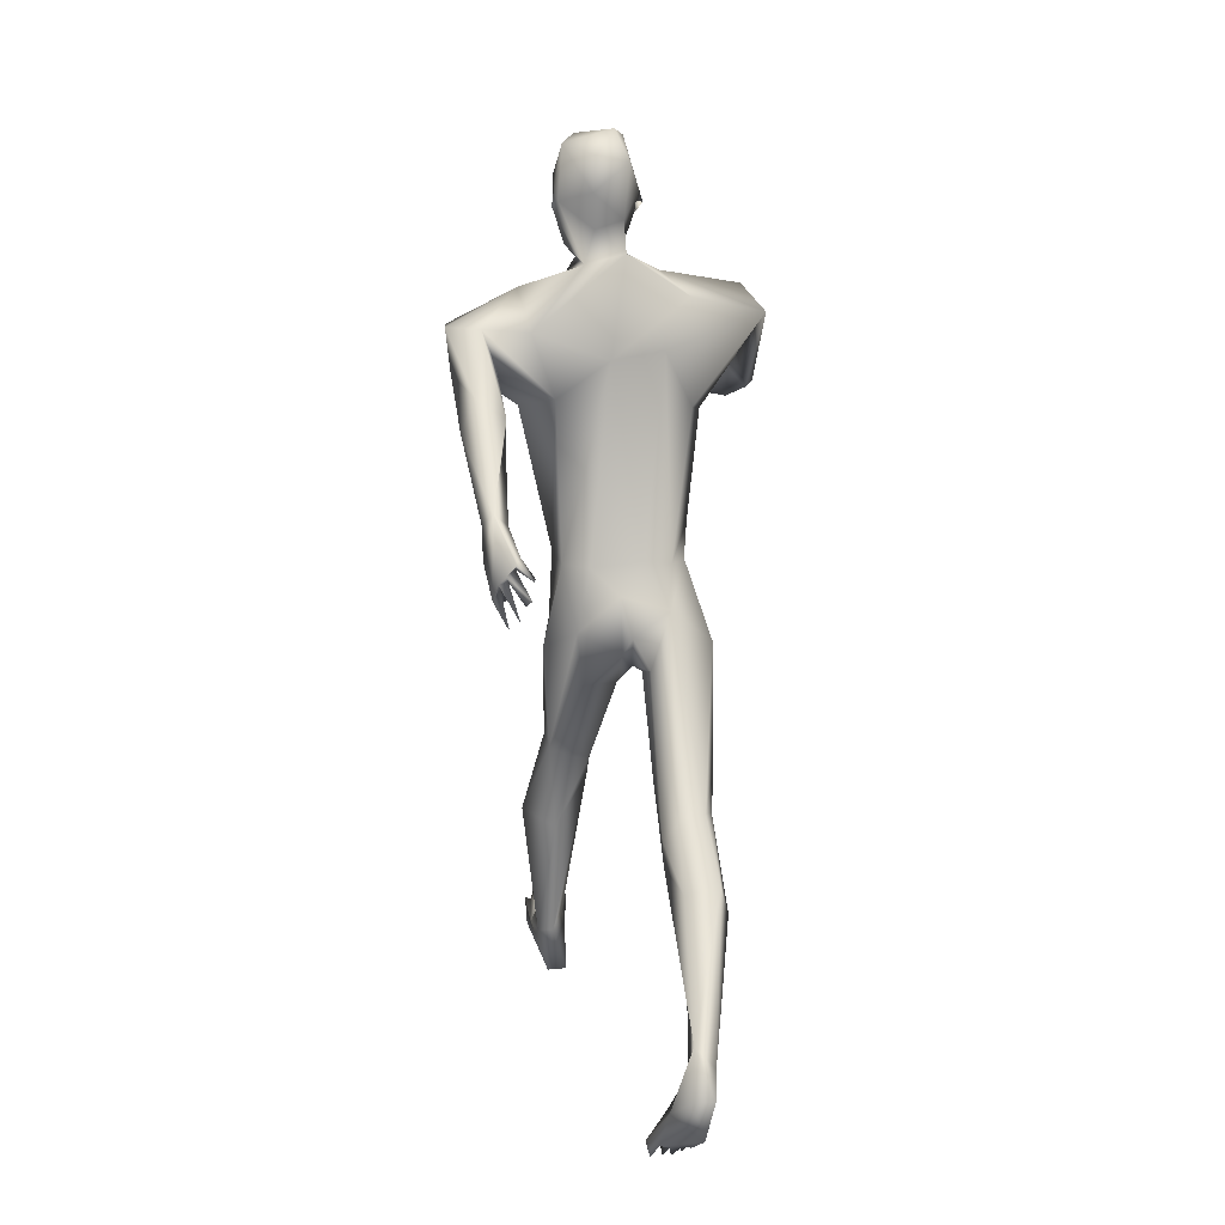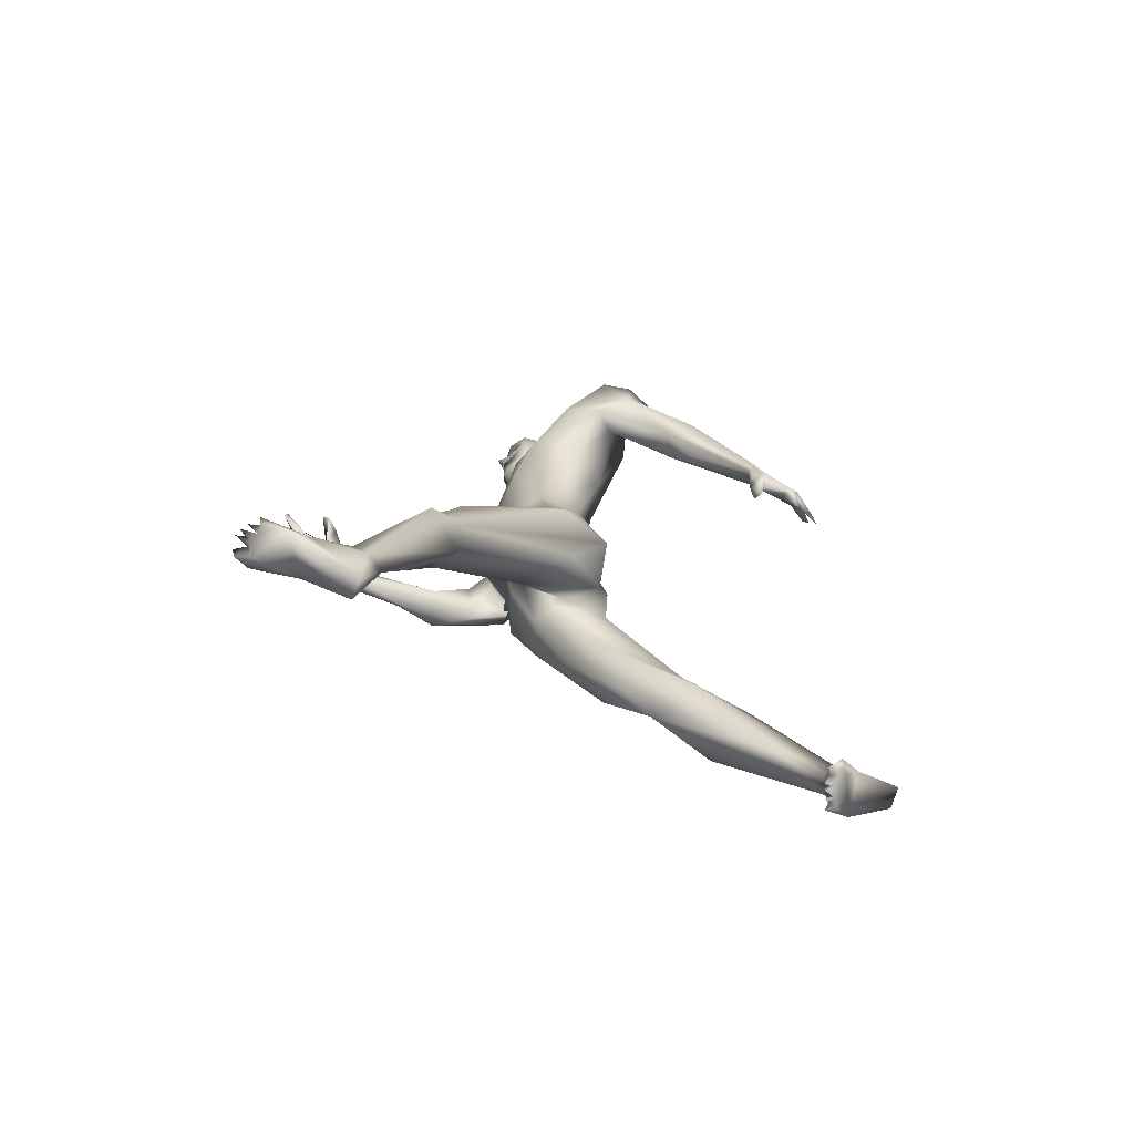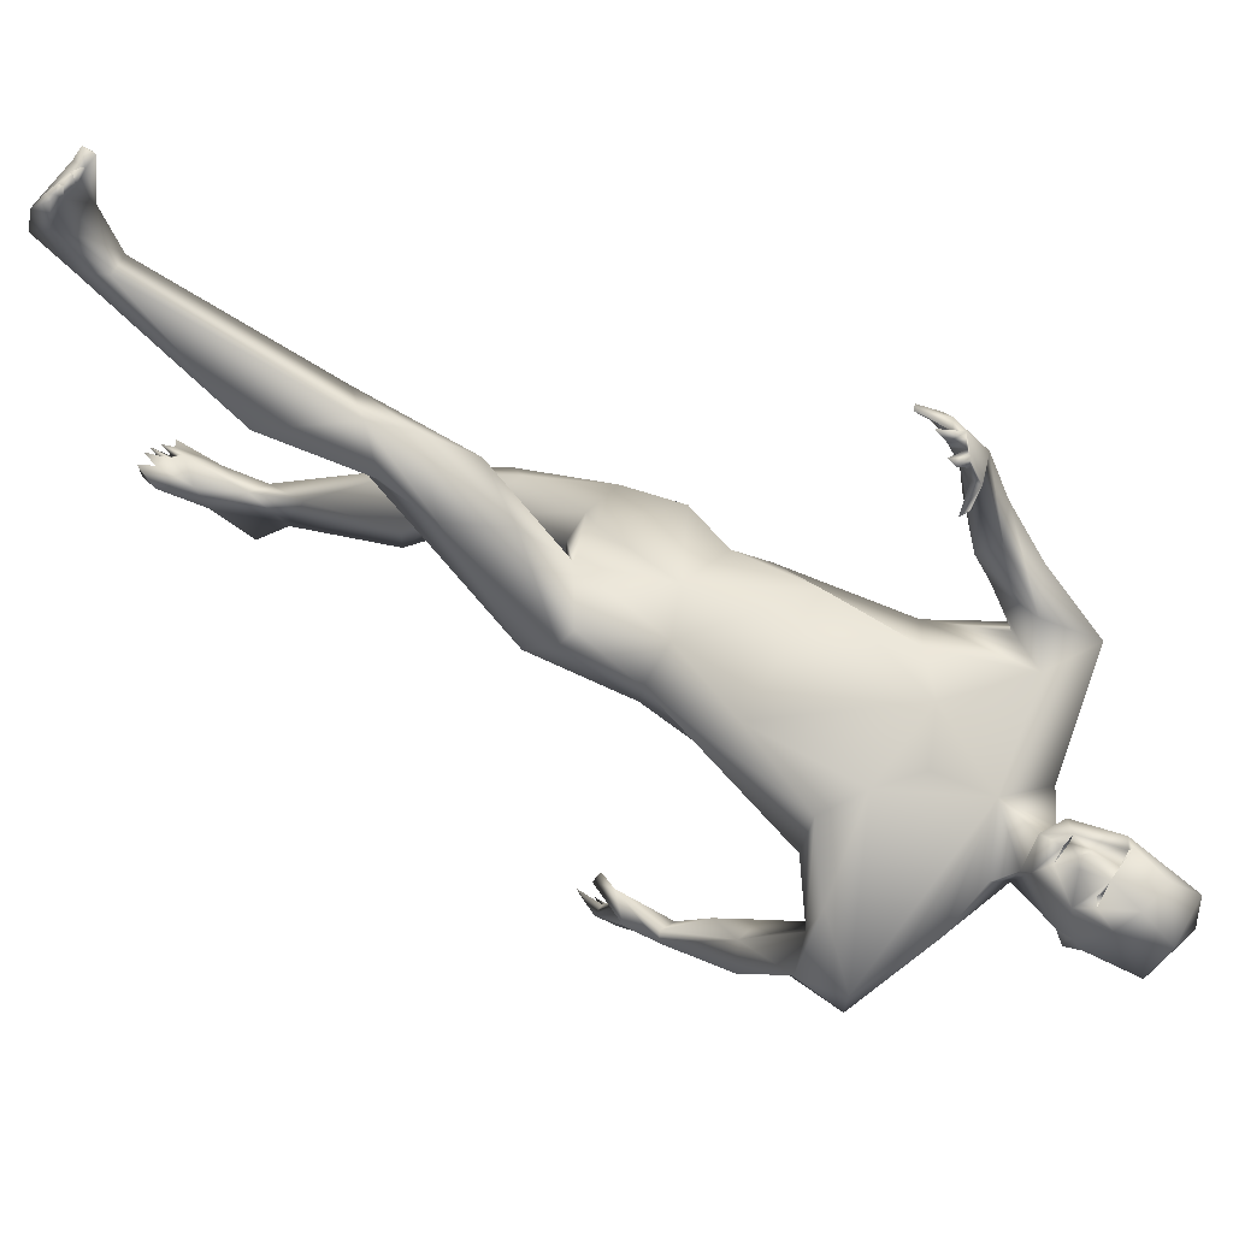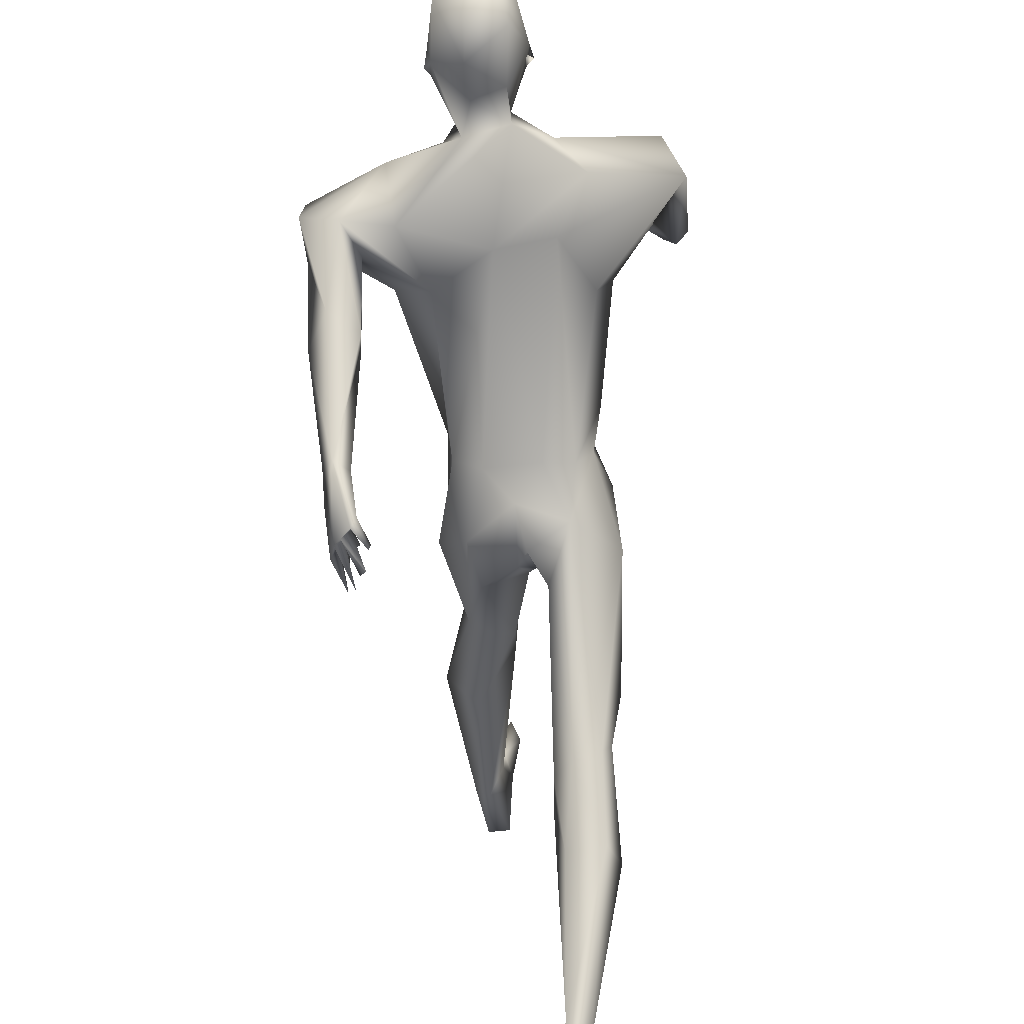
<metadata>
{"format":"obj","ext":"obj","renderer":"f3d","projection":"perspective","resolution":1024,"background":"white","views":[{"elev":13.9,"azim":171.0,"up":"+Y"},{"elev":-76.7,"azim":72.6,"up":"+Y"},{"elev":65.8,"azim":121.9,"up":"+Z"},{"elev":-64.1,"azim":-177.7,"up":"+Z"}]}
</metadata>
<code>
o 1-base_1-base.008
v 0.3142 1.233 -1.536
v 0.3321 1.233 -1.535
v 0.349 1.232 -1.534
v 0.3336 1.205 -1.529
v 0.3399 1.184 -1.526
v 0.3278 1.183 -1.533
v 0.3453 1.181 -1.527
v 0.3358 1.198 -1.531
v 0.3164 1.215 -1.558
v 0.3323 1.17 -1.541
v 0.3145 1.185 -1.601
v 0.3497 1.163 -1.595
v 0.3343 1.209 -1.6
v 0.3229 1.28 -1.531
v 0.343 1.156 -1.536
v 0.3082 1.169 -1.556
v 0.3035 1.162 -1.599
v 0.3264 1.154 -1.579
v 0.3152 1.103 -1.579
v 0.3025 1.161 -1.64
v 0.3154 1.318 -1.624
v 0.298 1.308 -1.583
v 0.3063 1.205 -1.645
v 0.3505 1.241 -1.673
v 0.301 1.277 -1.659
v 0.3092 1.236 -1.535
v 0.3329 1.245 -1.54
v 0.3227 1.221 -1.544
v 0.3209 1.24 -1.557
v 0.1917 1.079 -1.559
v 0.135 1.113 -1.554
v 0.3367 1.039 -1.549
v 0.1574 1.053 -1.529
v 0.1457 0.9963 -1.538
v 0.1724 1.045 -1.562
v 0.2207 1.107 -1.654
v 0.257 1.139 -1.626
v 0.3285 1.03 -1.68
v 0.1098 1.079 -1.6
v 0.2575 1.041 -1.675
v 0.1147 1.034 -1.51
v 0.1496 1.03 -1.604
v 0.1175 0.9675 -1.513
v 0.1025 0.9742 -1.49
v 0.143 0.9983 -1.456
v 0.2405 0.976 -1.528
v 0.2808 1.014 -1.531
v 0.2348 0.8653 -1.538
v 0.1885 0.9656 -1.259
v 0.1755 0.9549 -1.256
v 0.1935 0.965 -1.231
v 0.2119 0.9619 -1.224
v 0.2101 0.9512 -1.22
v 0.1964 0.9294 -1.21
v 0.1896 0.9412 -1.236
v 0.1567 0.9305 -1.253
v 0.1628 0.9225 -1.264
v 0.168 0.9362 -1.256
v 0.1781 0.9042 -1.222
v 0.1864 0.91 -1.218
v 0.1658 0.8967 -1.247
v 0.151 0.9191 -1.264
v 0.1591 0.9158 -1.274
v 0.174 0.8998 -1.244
v 0.2165 0.9826 -1.276
v 0.2225 0.9759 -1.285
v 0.1823 0.9666 -1.293
v 0.1418 0.9354 -1.332
v 0.1635 0.9469 -1.251
v 0.1813 0.9772 -1.292
v 0.1273 0.9597 -1.335
v 0.1568 0.9776 -1.476
v 0.1146 0.9847 -1.429
v 0.1281 0.9437 -1.432
v 0.1546 0.9699 -1.337
v 0.2028 0.9798 -1.303
v 0.1759 0.9419 -1.268
v 0.1533 0.9448 -1.335
v 0.1944 0.9516 -1.582
v 0.2145 0.9611 -1.637
v 0.283 0.7625 -1.664
v 0.2125 0.8003 -1.593
v 0.2947 0.7461 -1.552
v 0.2233 0.7585 -1.633
v 0.2277 0.7609 -1.58
v 0.2448 0.7577 -1.66
v 0.3514 0.769 -1.549
v 0.2534 0.7057 -1.706
v 0.3044 0.6705 -1.709
v 0.2015 0.6981 -1.596
v 0.1938 0.6562 -1.684
v 0.2755 0.6374 -1.575
v 0.2518 0.6122 -1.617
v 0.2802 0.6071 -1.638
v 0.2933 0.6154 -1.641
v 0.2015 0.6196 -1.635
v 0.2814 0.6267 -1.713
v 0.2609 0.4553 -1.818
v 0.2293 0.5225 -1.67
v 0.2262 0.4613 -1.81
v 0.2783 0.4817 -1.715
v 0.283 0.4282 -1.813
v 0.2008 0.4906 -1.732
v 0.2451 0.419 -1.749
v 0.2144 0.4549 -1.79
v 0.2286 0.393 -1.787
v 0.2254 0.3967 -1.909
v 0.2727 0.3888 -1.909
v 0.2081 0.3471 -1.874
v 0.2729 0.2577 -1.936
v 0.2545 0.1919 -1.994
v 0.2521 0.205 -2.021
v 0.3251 0.0677 -1.96
v 0.3265 0.07257 -1.979
v 0.3078 0.06299 -1.961
v 0.3017 0.08248 -1.98
v 0.297 1.225 -1.549
v 0.2801 1.24 -1.603
v 0.2843 1.229 -1.592
v 0.2753 1.223 -1.606
v 0.2847 1.211 -1.594
v 0.2863 1.223 -1.601
v 0.3322 0.09398 -1.977
v 0.3158 0.09065 -1.988
v 0.2953 0.09018 -1.969
v 0.3119 0.08185 -1.967
v 0.2975 0.06422 -1.964
v 0.2864 0.07051 -1.969
v 0.2818 0.09623 -1.976
v 0.2782 0.08285 -1.977
v 0.2873 0.08419 -1.984
v 0.2795 0.182 -1.983
v 0.2605 0.1301 -2.002
v 0.3076 0.1297 -1.977
v 0.2632 0.1025 -2.01
v 0.2916 0.1893 -2.076
v 0.3085 0.1454 -2.013
v 0.2635 0.1875 -2.076
v 0.2788 0.2333 -2.014
v 0.2844 0.4004 -1.831
v 0.2702 0.07941 -1.975
v 0.2752 0.0845 -1.987
v 0.367 1.229 -1.538
v 0.3755 1.234 -1.542
v 0.3557 1.204 -1.53
v 0.3613 1.271 -1.531
v 0.3434 1.204 -1.517
v 0.347 1.197 -1.526
v 0.3609 1.181 -1.538
v 0.3632 1.204 -1.541
v 0.3432 1.219 -1.553
v 0.3623 1.201 -1.604
v 0.3847 1.257 -1.549
v 0.3714 1.167 -1.557
v 0.3798 1.134 -1.612
v 0.3619 1.155 -1.593
v 0.3574 1.148 -1.644
v 0.3456 1.193 -1.651
v 0.3898 1.208 -1.603
v 0.3828 1.3 -1.624
v 0.3606 1.31 -1.571
v 0.3454 1.286 -1.669
v 0.3585 1.233 -1.539
v 0.3549 1.244 -1.548
v 0.3606 1.224 -1.557
v 0.3725 1.239 -1.56
v 0.5397 1.076 -1.679
v 0.4891 1.02 -1.591
v 0.5351 1.076 -1.639
v 0.3849 1.003 -1.54
v 0.512 0.9468 -1.741
v 0.5335 1.018 -1.678
v 0.4334 1.07 -1.702
v 0.444 1.121 -1.635
v 0.495 1.074 -1.689
v 0.4742 1.023 -1.665
v 0.4428 0.9678 -1.629
v 0.4734 0.9726 -1.768
v 0.5103 0.9963 -1.76
v 0.5028 1.011 -1.638
v 0.5312 0.9578 -1.778
v 0.4286 0.9716 -1.556
v 0.5009 0.7949 -1.929
v 0.5103 0.7811 -1.93
v 0.4934 0.7493 -1.936
v 0.4994 0.7844 -1.918
v 0.4924 0.7498 -1.947
v 0.4927 0.8073 -1.943
v 0.4815 0.7628 -1.971
v 0.488 0.7785 -1.947
v 0.4845 0.8227 -1.946
v 0.4759 0.784 -1.976
v 0.4689 0.7918 -1.982
v 0.4846 0.8302 -1.956
v 0.4777 0.8359 -1.944
v 0.4655 0.8128 -1.974
v 0.463 0.8148 -1.965
v 0.4815 0.7717 -1.879
v 0.4932 0.7685 -1.887
v 0.4903 0.8081 -1.922
v 0.4921 0.7947 -1.871
v 0.5044 0.8037 -1.942
v 0.4975 0.803 -1.891
v 0.4958 0.816 -1.952
v 0.5164 0.8201 -1.886
v 0.4746 0.9518 -1.767
v 0.5164 0.8619 -1.875
v 0.4927 0.9079 -1.785
v 0.5054 0.857 -1.871
v 0.5038 0.8783 -1.889
v 0.4854 0.8624 -1.885
v 0.3994 0.9807 -1.673
v 0.3935 0.7644 -1.582
v 0.3878 0.7569 -1.639
v 0.3531 0.7548 -1.658
v 0.3908 0.8679 -1.539
v 0.3166 0.7218 -1.686
v 0.3744 0.6746 -1.686
v 0.316 0.6439 -1.693
v 0.3609 0.5906 -1.64
v 0.3987 0.673 -1.586
v 0.3809 0.6806 -1.572
v 0.4103 0.6393 -1.613
v 0.3251 0.6454 -1.564
v 0.3048 0.5768 -1.579
v 0.3531 0.4409 -1.48
v 0.3532 0.6021 -1.488
v 0.3849 0.456 -1.474
v 0.3128 0.5375 -1.475
v 0.3927 0.5404 -1.471
v 0.3272 0.4293 -1.459
v 0.3444 0.4895 -1.419
v 0.3898 0.4731 -1.459
v 0.3672 0.4461 -1.405
v 0.3779 0.3385 -1.481
v 0.4197 0.3534 -1.433
v 0.3275 0.4015 -1.444
v 0.3718 0.1501 -1.4
v 0.3534 0.1749 -1.37
v 0.391 0.1418 -1.377
v 0.3838 0.182 -1.358
v 0.3435 0.1611 -1.225
v 0.3536 0.1536 -1.241
v 0.3405 0.1425 -1.23
v 0.3612 0.1591 -1.223
v 0.3629 0.1413 -1.244
v 0.3846 1.214 -1.55
v 0.3883 1.228 -1.624
v 0.3905 1.227 -1.604
v 0.3923 1.24 -1.613
v 0.396 1.221 -1.62
v 0.3864 1.221 -1.612
v 0.3473 0.1331 -1.252
v 0.3683 0.1522 -1.252
v 0.371 0.1556 -1.226
v 0.3805 0.1503 -1.235
v 0.3803 0.1452 -1.262
v 0.3861 0.143 -1.249
v 0.3765 0.1368 -1.249
v 0.3531 0.1545 -1.301
v 0.3933 0.1295 -1.309
v 0.3959 0.1159 -1.281
v 0.3312 0.145 -1.249
v 0.349 0.07842 -1.377
v 0.3427 0.1245 -1.314
v 0.3772 0.07893 -1.381
v 0.3672 0.1645 -1.34
v 0.3946 0.1442 -1.247
v 0.3882 0.1326 -1.252
f 1 26 117
f 14 26 3
f 148 147 4
f 4 1 6
f 9 13 151
f 17 20 37
f 17 23 20
f 25 22 21
f 18 19 156
f 17 37 19
f 28 26 1
f 37 31 19
f 19 30 47
f 34 42 35
f 31 41 33
f 36 40 39
f 39 79 42
f 39 80 79
f 43 42 34
f 41 39 44
f 31 33 30
f 79 35 42
f 78 77 63 68
f 47 46 48
f 30 46 47
f 54 58 55
f 59 56 57
f 60 58 56
f 64 62 61
f 57 62 64
f 63 57 64
f 61 63 64
f 54 69 58
f 77 58 57
f 77 67 49
f 62 56 71
f 71 69 70
f 74 34 72
f 73 71 45
f 72 75 78
f 78 74 72
f 73 74 71
f 58 69 56
f 70 67 66
f 76 66 67
f 76 65 66
f 70 65 76
f 67 77 78
f 10 9 6
f 13 9 11
f 8 6 9
f 49 70 51
f 51 70 69
f 76 78 75
f 82 48 46 79
f 68 61 71
f 70 75 71
f 61 62 71
f 33 45 72
f 80 86 82
f 81 86 40
f 37 36 39
f 181 207 210 179
f 46 30 79
f 85 90 83
f 82 84 85
f 86 84 82
f 48 85 83
f 217 219 89
f 219 95 89
f 86 88 84
f 90 96 92
f 96 93 92
f 81 88 86
f 81 217 88
f 40 86 80
f 93 96 99
f 99 101 93
f 101 102 94
f 105 103 100
f 106 103 105
f 140 101 104
f 102 108 98
f 105 109 106
f 98 108 107
f 110 106 111
f 109 111 106
f 139 140 110
f 108 139 107
f 109 107 112
f 112 111 109
f 132 110 111
f 139 112 107
f 16 6 117
f 4 147 2
f 14 117 26
f 121 118 17
f 23 24 158
f 8 9 151
f 118 119 117
f 122 121 119
f 118 121 120
f 122 119 120
f 162 24 25
f 128 130 131
f 126 125 115
f 112 139 138
f 136 138 139
f 133 138 135
f 137 123 124
f 132 133 129
f 136 135 138
f 114 126 124
f 124 126 116
f 111 133 132
f 116 125 127
f 126 115 116
f 128 129 130
f 127 125 131
f 106 110 140
f 106 140 104
f 103 96 91
f 127 131 116
f 129 134 132
f 114 123 113
f 126 114 113
f 116 135 124
f 137 135 136
f 139 108 140
f 140 108 102
f 102 101 140
f 97 95 94
f 99 103 104
f 102 97 94
f 100 88 98
f 3 163 144
f 145 3 147
f 149 247 145
f 150 8 151
f 10 7 149
f 152 149 150
f 152 11 12
f 24 162 160
f 247 159 249
f 144 143 247
f 157 159 154
f 248 24 160
f 248 157 158
f 154 156 157
f 154 15 156
f 18 156 15
f 165 143 144
f 143 165 163
f 164 166 144
f 144 166 165
f 167 169 172
f 172 180 171
f 19 170 169
f 169 170 168
f 19 155 156
f 157 173 20
f 173 157 174
f 38 20 173
f 169 167 174
f 179 175 167
f 176 180 177
f 179 172 181
f 183 185 186
f 200 188 190
f 192 193 204
f 210 204 194
f 202 210 184
f 202 184 183
f 200 183 186
f 206 171 176
f 207 181 171 209
f 211 209 208
f 171 208 209
f 211 208 206
f 178 210 206
f 194 204 191
f 198 203 199
f 205 199 203
f 200 201 211
f 201 205 207
f 210 205 184
f 210 194 195
f 169 168 172
f 144 153 146
f 175 178 176
f 195 211 210
f 184 203 186
f 207 209 201
f 200 211 195
f 206 176 178
f 239 265 260 267
f 40 38 81
f 212 214 38
f 81 38 215
f 47 48 216
f 213 216 87
f 217 89 88
f 88 91 84
f 217 218 219
f 214 213 221
f 222 227 221
f 223 214 221
f 224 83 92
f 214 218 215
f 87 224 222
f 173 175 212
f 225 224 95
f 219 220 225
f 227 222 224
f 224 229 227
f 225 231 229
f 232 234 230
f 232 229 237
f 226 228 235
f 228 233 236
f 235 228 236
f 241 234 239
f 236 240 235
f 240 241 261
f 235 240 238
f 3 143 163
f 154 7 15
f 247 249 153
f 143 3 247
f 247 149 154
f 5 149 148
f 153 249 250
f 153 161 146
f 248 158 24
f 160 153 250
f 251 248 250
f 231 225 220 226
f 238 264 239
f 266 238 240
f 238 266 264
f 262 266 261
f 267 257 261
f 253 263 265
f 257 267 260
f 246 243 253
f 265 263 260
f 255 254 246
f 246 254 245
f 246 245 243
f 259 257 254
f 269 258 259
f 258 257 256
f 259 254 255
f 237 239 234
f 232 237 234
f 223 221 230
f 219 225 95
f 243 260 242
f 254 257 260
f 253 262 246
f 268 262 261
f 237 229 231
f 232 230 227
f 226 220 228
f 26 2 3
f 146 14 3
f 5 148 4
f 10 6 7
f 5 6 8
f 11 10 12
f 121 117 119
f 121 17 16
f 18 17 19
f 162 25 21
f 25 118 22
f 118 25 23
f 161 21 22
f 23 25 24
f 15 16 18
f 20 23 158
f 26 27 2
f 28 2 27
f 26 29 27
f 26 28 29
f 117 121 16
f 35 33 34
f 37 20 36
f 32 19 47
f 38 36 20
f 31 37 39
f 36 38 40
f 41 31 39
f 44 39 43
f 50 49 53
f 51 53 52
f 50 69 55
f 54 55 69
f 58 77 55
f 59 60 56
f 59 57 60
f 65 70 66
f 53 51 50
f 52 49 51
f 49 52 53
f 77 50 55
f 57 58 60
f 63 77 57
f 50 77 49
f 34 33 72
f 73 41 44
f 74 43 34
f 73 44 74
f 43 74 44
f 74 68 71
f 68 74 78
f 45 71 75
f 56 62 57
f 76 67 78
f 70 76 75
f 17 18 16
f 9 10 11
f 31 30 19
f 35 30 33
f 43 39 42
f 50 51 69
f 69 71 56
f 63 61 68
f 72 45 75
f 49 67 70
f 39 40 80
f 79 80 82
f 79 30 35
f 48 83 87
f 48 82 85
f 83 90 92
f 85 84 90
f 90 91 96
f 81 215 217
f 97 88 89
f 88 100 91
f 99 104 101
f 106 104 103
f 100 98 107
f 107 109 105
f 105 100 107
f 111 112 133
f 6 16 15
f 1 4 2
f 17 118 23
f 28 27 29
f 1 2 28
f 117 6 1
f 15 7 6
f 4 6 5
f 22 117 14
f 161 22 14
f 117 22 118
f 119 118 120
f 120 121 122
f 128 131 129
f 133 112 138
f 134 137 132
f 132 137 139
f 124 135 137
f 134 113 123
f 123 114 124
f 134 125 126
f 123 137 134
f 125 116 115
f 129 131 125
f 130 142 131
f 91 100 103
f 93 101 94
f 134 126 113
f 130 133 141
f 129 125 134
f 131 142 135
f 116 131 135
f 133 130 129
f 135 141 133
f 142 141 135
f 136 139 137
f 139 110 132
f 89 95 97
f 130 141 142
f 98 88 97
f 102 98 97
f 103 99 96
f 145 147 148
f 149 7 154
f 150 5 8
f 10 149 12
f 11 152 13
f 157 156 155
f 250 248 160
f 160 162 21
f 161 160 21
f 248 159 157
f 160 161 153
f 146 161 14
f 3 144 146
f 158 157 20
f 163 164 144
f 165 164 163
f 166 164 165
f 153 144 247
f 247 154 159
f 169 174 19
f 171 180 176
f 174 157 155
f 19 32 170
f 167 175 174
f 175 176 212
f 176 177 212
f 179 178 175
f 172 168 180
f 179 167 172
f 182 170 216
f 182 168 170
f 32 47 170
f 187 183 184
f 185 187 184
f 184 186 185
f 183 187 185
f 183 190 202
f 189 202 190
f 188 189 190
f 204 193 191
f 191 193 192
f 188 192 204
f 196 195 194
f 191 197 196
f 191 195 197
f 195 196 197
f 202 189 188
f 196 194 191
f 200 190 183
f 188 200 191
f 191 200 195
f 191 192 188
f 206 208 171
f 210 178 179
f 206 210 211
f 202 188 204
f 210 207 205
f 198 201 203
f 199 201 198
f 199 205 201
f 152 12 149
f 155 19 174
f 184 205 203
f 211 201 209
f 210 202 204
f 181 172 171
f 200 203 201
f 186 203 200
f 212 38 173
f 177 180 182
f 212 177 213
f 213 177 182
f 214 212 213
f 215 38 214
f 173 174 175
f 182 180 168
f 213 182 216
f 216 48 87
f 216 170 47
f 87 83 224
f 213 87 222
f 217 215 218
f 84 91 90
f 221 213 222
f 223 218 214
f 92 93 224
f 224 94 95
f 219 218 220
f 228 220 218
f 218 223 228
f 230 233 228
f 227 229 232
f 230 234 233
f 235 231 226
f 236 233 234
f 241 236 234
f 241 240 236
f 239 267 241
f 3 2 147
f 247 3 145
f 149 5 150
f 152 151 13
f 149 145 148
f 151 152 150
f 251 159 248
f 159 252 249
f 249 251 250
f 251 252 159
f 249 252 251
f 258 256 259
f 256 257 259
f 254 243 245
f 241 267 261
f 261 266 240
f 253 265 262
f 262 264 266
f 260 263 242
f 243 244 253
f 263 253 244
f 260 243 254
f 223 230 228
f 224 225 229
f 94 224 93
f 259 255 246
f 263 244 242
f 244 243 242
f 258 268 261
f 259 262 269
f 246 262 259
f 261 257 258
f 269 262 268
f 262 265 264
f 264 265 239
f 238 239 237
f 235 238 237
f 235 237 231
f 33 41 73 45
f 258 269 268
f 230 221 227

</code>
